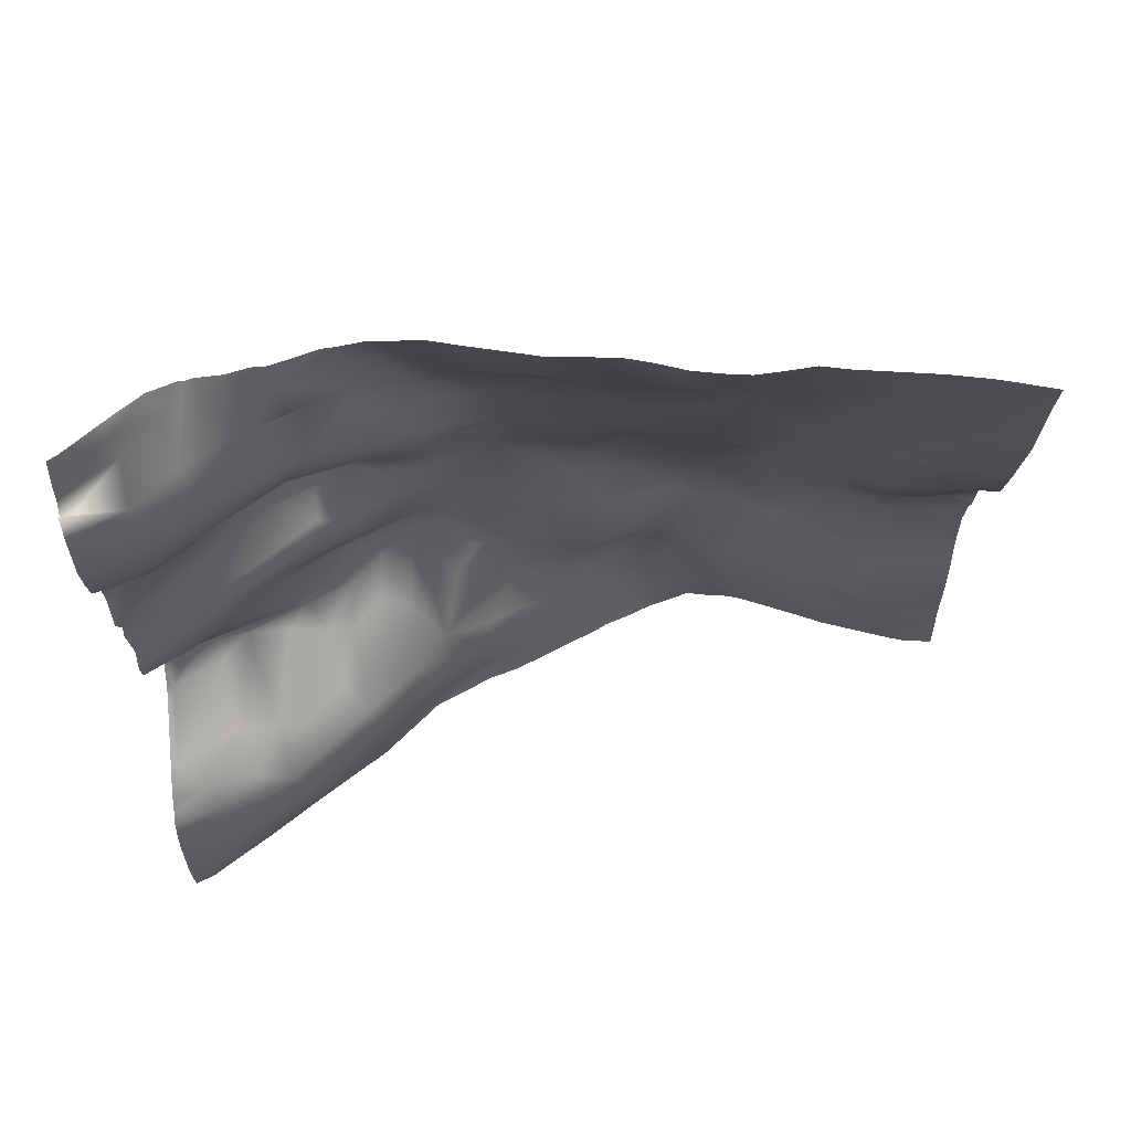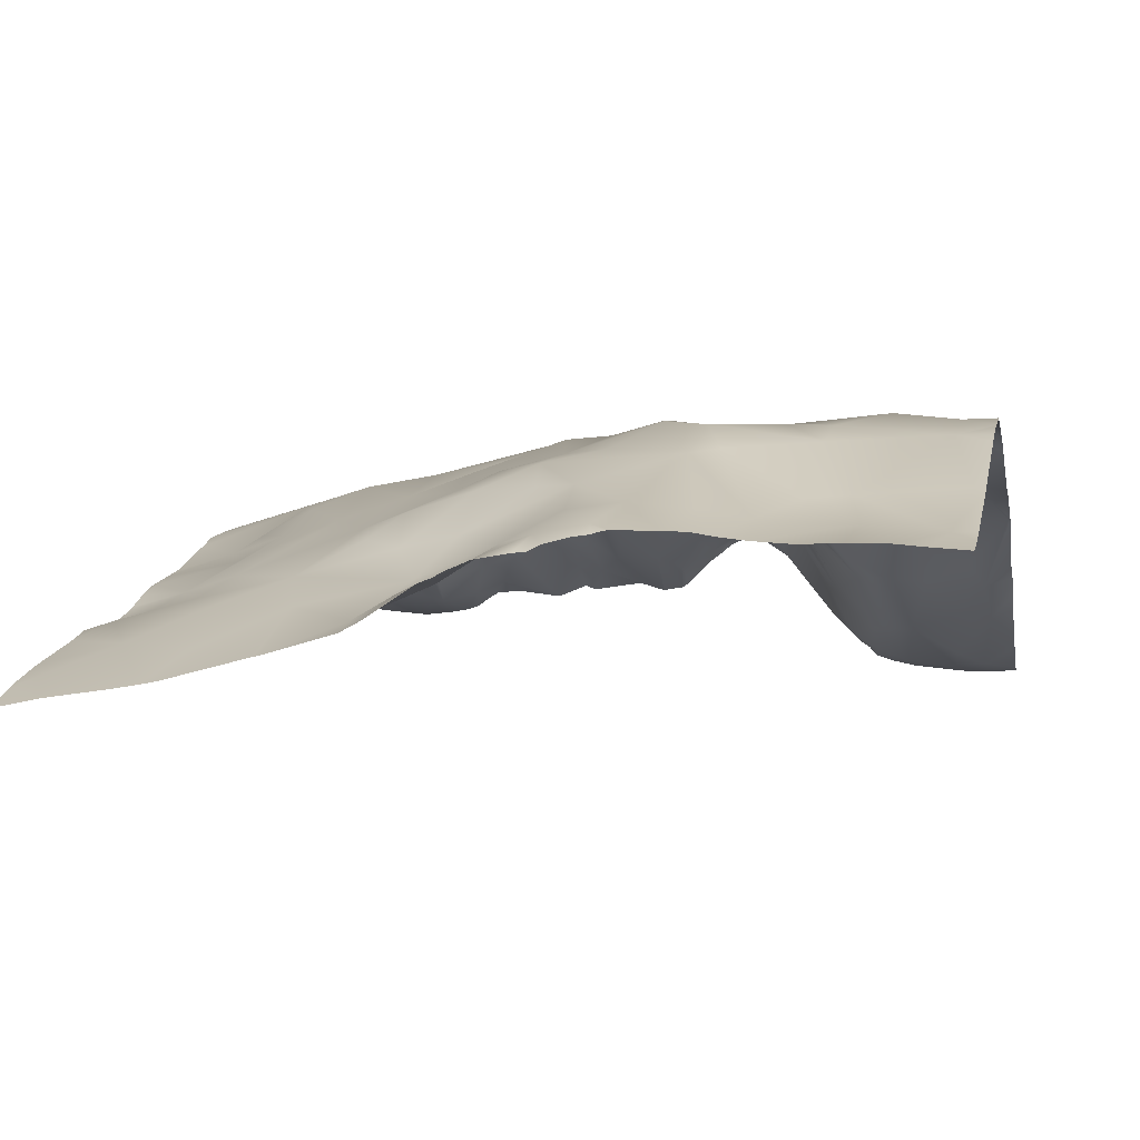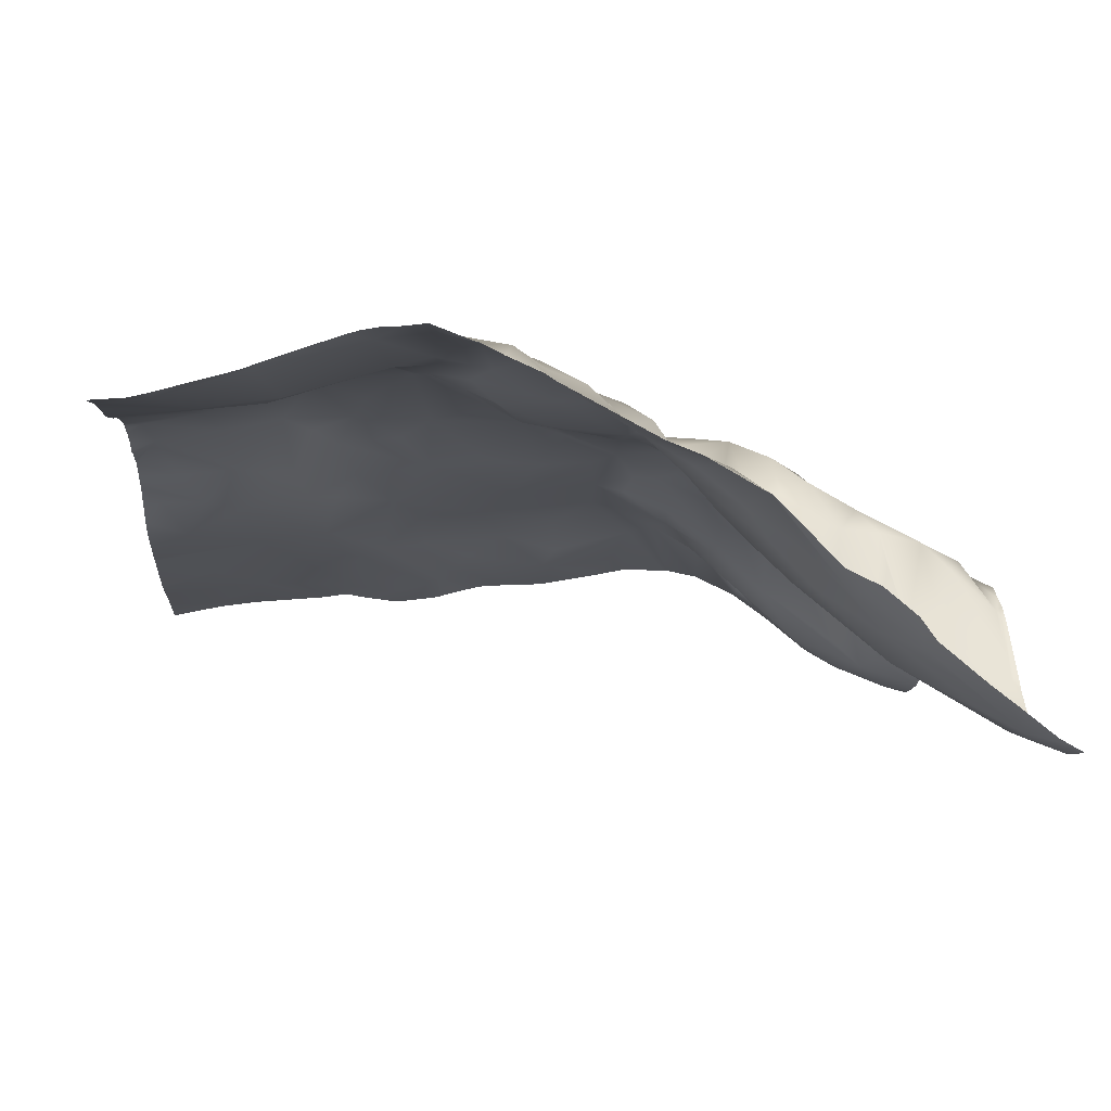
<metadata>
{"format":"obj","ext":"obj","renderer":"f3d","projection":"perspective","resolution":1024,"background":"white","views":[{"elev":-27.7,"azim":91.0,"up":"+Y"},{"elev":11.3,"azim":-166.9,"up":"+Y"},{"elev":-1.6,"azim":-94.1,"up":"+Y"}]}
</metadata>
<code>
o lod_0_354_Cube
v -1241 5.603 -470.3
v -1248 8.13 -464.5
v -1323 23.97 -467.2
v -1332 24.22 -470.6
v -1275 13.38 -471.8
v -1299 24.42 -474.9
v -1294 23.02 -473.9
v -1301 25.45 -468.2
v -1295 24.14 -466.3
v -1280 16.8 -474.4
v -1287 19.64 -472
v -1283 16.81 -469.1
v -1288 20.3 -465
v -1279 16.24 -464.8
v -1294 25.53 -459.9
v -1282 19.75 -458.9
v -1266 12.72 -463.9
v -1275 17.88 -457.4
v -1258 9.207 -469.6
v -1256 11.56 -460.6
v -1264 14.06 -455.7
v -1242 7.816 -453.3
v -1271 18.03 -454.3
v -1251 10.5 -452.7
v -1243 6.89 -447.3
v -1246 8.603 -441.4
v -1333 26.87 -461.2
v -1321 25.32 -458.7
v -1317 25.12 -460.5
v -1330 30.14 -449.6
v -1317 28.85 -447.8
v -1314 24.55 -469.3
v -1308 28.75 -454.4
v -1308 25.28 -469.6
v -1305 28.51 -456.3
v -1306 30.26 -448.3
v -1313 29.72 -442.4
v -1289 26.27 -452
v -1318 29.91 -443.5
v -1290 24.61 -456.7
v -1283 23.53 -453.8
v -1296 27.77 -450.5
v -1275 20.56 -451.8
v -1283 24.42 -446.7
v -1269 17.83 -447.4
v -1277 21.47 -443.3
v -1289 25.92 -443.3
v -1301 30.06 -445.5
v -1277 22.18 -436.3
v -1304 29.68 -444
v -1293 27.08 -436.6
v -1300 29.67 -442
v -1287 25.94 -432.9
v -1269 18.82 -433
v -1278 21.6 -430.4
v -1285 24.74 -428
v -1278 21.91 -424.1
v -1290 25.28 -429.8
v -1280 22.75 -421.2
v -1269 19.77 -422.7
v -1297 24.99 -433.3
v -1301 28.25 -438.6
v -1306 26.35 -436.5
v -1296 23.66 -425
v -1310 28.45 -439.6
v -1303 24.1 -430.3
v -1312 26.02 -430.6
v -1313 29.14 -437.3
v -1303 23.17 -422.2
v -1291 23.56 -421.8
v -1323 30.74 -439.1
v -1288 22.38 -415.6
v -1321 29.44 -433.3
v -1331 30.9 -443.5
v -1326 27.81 -432.3
v -1329 29.92 -436.1
v -1334 29.4 -439.5
v -1255 12.37 -448.8
v -1261 16.12 -443.9
v -1253 13.06 -443.5
v -1262 16.67 -436.4
v -1250 11.53 -437.6
v -1261 18.08 -422.6
v -1254 13.94 -433.5
v -1256 15.84 -426.9
v -1249 12.38 -426.3
v -1246 10.45 -427.8
v -1252 14.58 -417
v -1240 8.066 -436
v -1255 15.35 -414.1
v -1260 16.93 -416.4
v -1265 15.26 -413.5
v -1241 -0.06498 -386.1
v -1242 3.826 -391.5
v -1244 0.292 -386.9
v -1247 0.555 -392.3
v -1248 -5.379 -381.3
v -1249 -3.082 -387.4
v -1255 -5.443 -384
v -1250 -0.718 -393.5
v -1254 -2.898 -390.2
v -1246 3.44 -397.9
v -1255 0.988 -396.1
v -1260 -2.728 -388.2
v -1256 6.998 -403.1
v -1260 6.833 -400.6
v -1264 -1.669 -386.7
v -1250 9.495 -403.8
v -1266 2.561 -390.3
v -1248 7.228 -402
v -1261 0.938 -392.1
v -1241 6.588 -401.6
v -1251 12.21 -407.5
v -1239 9.186 -406.7
v -1254 11.56 -406.7
v -1256 12.43 -409.4
v -1261 15.16 -412.3
v -1263 12.01 -407.8
v -1270 16.57 -414.2
v -1267 12.98 -407.5
v -1269 18.85 -419.3
v -1273 20.48 -418.5
v -1277 20.2 -415.8
v -1282 20.68 -413.1
v -1275 17.61 -409.8
v -1273 17.12 -406.7
v -1278 18.22 -408.9
v -1273 15.88 -401.9
v -1275 17.32 -404.4
v -1267 12.08 -398.9
v -1273 15.75 -400.3
v -1265 8.966 -394.9
v -1269 12.3 -395.9
v -1270 4.151 -389.2
v -1272 11.68 -395.7
v -1277 12.87 -396.6
v -1267 -0.719 -383.7
v -1277 9.783 -393.4
v -1278 4.869 -387.8
v -1274 -2.569 -381.6
v -1281 1.855 -385.7
v -1281 7.508 -394.3
v -1280 13.13 -401.4
v -1277 15.53 -401.3
v -1282 13.85 -403.7
v -1284 4.613 -391
v -1285 19.12 -410.9
v -1289 4.916 -390
v -1286 8.846 -396.1
v -1288 15.7 -405.2
v -1289 21.24 -412
v -1289 12.59 -398
v -1297 23.39 -414.6
v -1292 17.26 -404.8
v -1294 12.22 -395.4
v -1293 15.38 -400.3
v -1297 19.49 -402.7
v -1294 22.2 -411.7
v -1297 21.76 -407.2
v -1299 22.88 -410.5
v -1302 20.88 -406.5
v -1301 15.75 -399
v -1303 22.03 -418.2
v -1306 19.68 -415.5
v -1307 16.44 -409.4
v -1309 23.46 -420.9
v -1313 14.58 -413.8
v -1314 25.62 -423.6
v -1317 23.65 -421
v -1317 26.67 -427.6
v -1320 19.98 -419.2
v -1324 26.65 -428.4
v -1321 22.83 -423.5
v -1329 21.16 -423.4
v -1322 17.12 -417.6
v -1328 18.14 -418.1
v -1332 17.76 -415.1
v -1327 14.27 -413.1
v -1334 15.25 -411.6
v -1324 10.75 -409.9
v -1330 8.743 -406.3
v -1314 10.68 -410.1
v -1320 6.958 -407.1
v -1325 6.372 -405.8
v -1306 16.76 -406
v -1316 6.164 -404.2
v -1305 18.02 -402.8
v -1309 13.83 -402.5
v -1313 8.077 -401.3
v -1308 12.89 -399.7
v -1305 15.14 -397.5
v -1314 3.436 -397
v -1306 12.59 -395.4
v -1303 13.15 -394.7
v -1310 8.832 -395
v -1294 7.33 -389.8
v -1313 2.501 -393.6
v -1292 2.877 -386.3
v -1296 5.093 -385.7
v -1305 11.52 -390.4
v -1303 11.71 -390.8
v -1300 8.147 -384.3
v -1303 9.487 -385.9
v -1306 8.6 -387.5
v -1297 5.376 -381.9
v -1305 4.126 -382.1
v -1334 -8.811 -383
v -1327 -8.715 -384.8
v -1330 -7.951 -385.9
v -1321 -8.184 -385.2
v -1327 -5.882 -389.5
v -1317 -6.561 -386.5
v -1322 -1.225 -397.5
v -1318 -1.965 -395.1
v -1314 -4.989 -385.3
v -1316 -2.487 -391.4
v -1311 -3.307 -382
v -1311 1.746 -389.3
v -1308 6.131 -386.2
v -1329 1.579 -399.3
v -1330 -2.944 -392
v -1331 5.508 -403.2
v -1332 0.373 -396.2
v -1256 -6.206 -381.2
v -1250 -5.911 -381.2
v -1259 -5.729 -381.2
v -1274 -2.728 -381.2
v -1274 -2.836 -381.2
v -1273 -2.71 -381.2
v -1310 -2.625 -381.2
v -1312 -4.222 -381.2
v -1322 -9.712 -381.2
v -1319 -9.231 -381.2
v -1327 -10.01 -381.2
v -1329 -10.11 -381.2
v -1331 -9.943 -381.2
v -1314 -6.778 -381.2
v -1316 -7.639 -381.2
v -1317 -8.602 -381.2
v -1333 -9.788 -381.2
v -1334 -9.602 -381.2
v -1334 -9.584 -381.2
v -1334 -8.841 -382.7
v -1239 -2.247 -382.4
v -1239 -3.058 -381.2
v -1243 -4.031 -381.2
v -1244 -4.138 -381.2
v -1247 -5.403 -381.2
v -1246 -5.334 -381.2
v -1239 2.094 -387.2
v -1239 4.355 -389.9
v -1239 5.623 -392.9
v -1239 5.605 -393.4
v -1239 5.966 -394.3
v -1239 7.118 -399.7
v -1239 7.258 -401.4
v -1239 6.333 -397.3
v -1239 9.152 -406.5
v -1239 9.218 -407.1
v -1239 9.142 -406.4
v -1239 9.405 -419.5
v -1239 8.055 -427.4
v -1239 9.914 -410.8
v -1239 10.01 -416.3
v -1239 9.896 -410.4
v -1239 7.809 -434.7
v -1239 7.696 -435.7
v -1239 7.958 -430.6
v -1262 -5.149 -381.2
v -1263 -4.665 -381.2
v -1265 -3.369 -381.2
v -1266 -2.723 -381.2
v -1269 -2.341 -381.2
v -1278 -1.205 -381.2
v -1279 -1.632 -381.2
v -1285 -0.512 -381.2
v -1285 -0.5124 -381.2
v -1288 -1.305 -381.2
v -1288 -1.309 -381.2
v -1290 -0.8948 -381.2
v -1291 -0.8119 -381.2
v -1296 4.089 -381.2
v -1295 2.831 -381.2
v -1297 5.15 -381.2
v -1299 5.93 -381.2
v -1306 3.156 -381.2
v -1304 4.533 -381.2
v -1292 -0.2802 -381.2
v -1301 6.678 -381.2
v -1302 5.481 -381.2
v -1334 25.92 -432.3
v -1334 26.37 -433
v -1334 -5.42 -387.3
v -1334 -3.563 -389.8
v -1334 -8.59 -383.1
v -1334 -8.385 -383.6
v -1334 -3.093 -390.4
v -1334 1.075 -395.5
v -1334 3.443 -397.3
v -1334 6.324 -400.8
v -1334 8.106 -404.5
v -1334 15.02 -411.3
v -1334 15.21 -411.6
v -1334 15.75 -412.7
v -1334 18.86 -418.1
v -1334 20.32 -421.9
v -1239 6.498 -440.7
v -1239 6.275 -441.5
v -1239 7.199 -438.1
v -1239 5.778 -445.9
v -1239 5.74 -447.6
v -1239 6.199 -450.9
v -1239 5.601 -465.7
v -1239 5.059 -470
v -1239 6.254 -456.8
v -1239 4.719 -471.9
v -1239 6.672 -453.7
v -1255 7.1 -476.6
v -1252 6.478 -476.6
v -1266 10.38 -476.6
v -1267 10.5 -476.6
v -1267 10.65 -476.6
v -1239 3.778 -476.6
v -1245 5.162 -476.6
v -1257 7.533 -476.6
v -1275 13.28 -476.6
v -1285 19.08 -476.6
v -1286 19.59 -476.6
v -1283 18.38 -476.6
v -1280 15.98 -476.6
v -1278 14.54 -476.6
v -1288 20.88 -476.6
v -1292 21.7 -476.6
v -1294 21.86 -476.6
v -1306 24.35 -476.6
v -1302 24.23 -476.6
v -1309 24.36 -476.6
v -1295 22.59 -476.6
v -1298 23.4 -476.6
v -1300 23.76 -476.6
v -1301 24.16 -476.6
v -1311 24.03 -476.6
v -1314 23.76 -476.6
v -1318 23.65 -476.6
v -1323 23.93 -476.6
v -1327 24.06 -476.6
v -1330 23.89 -476.6
v -1334 26.56 -433.3
v -1334 28.26 -437.1
v -1334 29.38 -439.3
v -1334 29.5 -439.6
v -1334 30.97 -447
v -1334 31.27 -444.4
v -1334 30.94 -448.6
v -1334 30.57 -450.8
v -1334 29.58 -439.9
v -1334 30.11 -452.4
v -1334 27.86 -459
v -1334 26.69 -462.3
v -1334 24.44 -470.8
v -1334 23.74 -476.6
v -1334 23.99 -472.8
f 1 314 316
f 1 313 314
f 4 346 347
f 6 8 9
f 6 9 7
f 11 327 328
f 12 5 10
f 7 13 11
f 11 13 12
f 9 13 7
f 12 14 5
f 12 13 14
f 9 15 13
f 8 15 9
f 13 16 14
f 13 15 16
f 5 14 17
f 17 322 5
f 16 18 14
f 17 320 321
f 19 318 325
f 17 20 19
f 19 20 2
f 14 21 17
f 17 21 20
f 14 18 21
f 2 20 22
f 18 23 21
f 20 24 22
f 21 24 20
f 22 315 2
f 2 315 313
f 24 25 22
f 22 312 317
f 25 310 311
f 25 308 310
f 24 26 25
f 4 27 28
f 4 28 3
f 27 359 358
f 3 28 29
f 358 30 27
f 27 30 28
f 28 31 29
f 28 30 31
f 3 29 32
f 29 31 33
f 32 29 33
f 34 342 32
f 32 35 34
f 34 35 8
f 32 33 35
f 8 35 15
f 33 31 36
f 33 36 35
f 31 37 36
f 15 35 38
f 31 39 37
f 30 39 31
f 15 38 40
f 15 40 16
f 16 40 41
f 40 38 41
f 16 41 18
f 35 42 38
f 41 43 18
f 18 43 23
f 41 38 44
f 23 43 45
f 23 45 21
f 41 46 43
f 44 46 41
f 46 45 43
f 38 47 44
f 44 47 46
f 42 47 38
f 35 48 42
f 48 47 42
f 36 48 35
f 47 49 46
f 36 50 48
f 36 37 50
f 48 51 47
f 48 50 52
f 52 51 48
f 47 53 49
f 51 53 47
f 46 49 54
f 46 54 45
f 53 55 49
f 49 55 54
f 53 56 55
f 55 57 54
f 56 57 55
f 53 58 56
f 51 58 53
f 56 59 57
f 58 59 56
f 57 60 54
f 59 60 57
f 61 58 51
f 52 61 51
f 62 61 52
f 50 62 52
f 63 61 62
f 50 63 62
f 61 64 58
f 65 63 50
f 37 65 50
f 63 66 61
f 66 64 61
f 65 67 63
f 63 67 66
f 37 68 65
f 68 67 65
f 39 68 37
f 66 69 64
f 67 69 66
f 64 70 58
f 64 69 70
f 58 70 59
f 39 71 68
f 70 72 59
f 71 73 68
f 73 67 68
f 39 74 71
f 30 74 39
f 71 75 73
f 74 76 71
f 76 75 71
f 352 74 30
f 77 76 74
f 349 76 77
f 30 354 352
f 24 21 78
f 21 45 78
f 24 78 26
f 45 79 78
f 79 80 78
f 80 26 78
f 45 81 79
f 79 81 80
f 45 54 81
f 80 82 26
f 54 83 81
f 54 60 83
f 81 84 80
f 80 84 82
f 81 83 85
f 81 85 84
f 84 85 86
f 84 86 87
f 84 87 82
f 85 88 86
f 86 88 87
f 85 83 88
f 87 268 82
f 88 261 87
f 87 261 262
f 89 268 266
f 26 82 89
f 26 309 307
f 26 307 308
f 89 266 267
f 88 263 264
f 265 88 90
f 83 90 88
f 83 91 90
f 60 91 83
f 60 92 91
f 93 244 250
f 246 244 93
f 93 251 94
f 95 246 93
f 95 93 94
f 96 95 94
f 94 253 96
f 97 247 95
f 98 97 95
f 249 97 98
f 96 98 95
f 225 98 99
f 99 224 225
f 100 98 96
f 101 99 98
f 100 101 98
f 96 254 102
f 100 96 102
f 102 254 257
f 103 101 100
f 104 99 101
f 103 104 101
f 104 226 99
f 103 100 105
f 105 100 102
f 106 104 103
f 106 103 105
f 107 269 104
f 105 102 108
f 109 107 104
f 108 102 110
f 109 104 111
f 106 111 104
f 110 102 112
f 112 257 255
f 113 108 110
f 113 110 112
f 113 105 108
f 112 255 256
f 112 260 114
f 114 260 258
f 113 112 114
f 114 258 259
f 114 265 90
f 90 113 114
f 90 115 113
f 115 105 113
f 116 115 90
f 105 115 116
f 117 116 90
f 116 117 105
f 91 117 90
f 91 92 117
f 117 118 105
f 92 118 117
f 118 106 105
f 119 118 92
f 120 106 118
f 119 120 118
f 121 119 92
f 121 92 60
f 60 122 121
f 121 122 119
f 59 122 60
f 123 119 122
f 59 123 122
f 123 120 119
f 59 124 123
f 123 125 120
f 123 124 125
f 59 72 124
f 125 126 120
f 120 126 106
f 124 127 125
f 125 127 126
f 126 128 106
f 127 129 126
f 129 128 126
f 128 130 106
f 130 111 106
f 128 129 131
f 128 131 130
f 132 111 130
f 132 109 111
f 130 133 132
f 133 109 132
f 131 133 130
f 133 134 109
f 134 107 109
f 131 135 133
f 134 133 135
f 131 136 135
f 134 137 107
f 271 107 137
f 138 134 135
f 136 138 135
f 137 272 271
f 138 139 134
f 137 273 272
f 140 137 134
f 229 137 140
f 139 140 134
f 140 227 228
f 274 140 139
f 141 274 139
f 142 141 139
f 138 142 139
f 142 138 136
f 143 142 136
f 143 136 144
f 144 136 131
f 144 131 129
f 145 143 144
f 145 144 129
f 145 142 143
f 127 145 129
f 124 145 127
f 145 146 142
f 146 141 142
f 147 145 124
f 72 147 124
f 277 141 146
f 141 276 275
f 148 279 146
f 148 280 278
f 149 146 145
f 149 148 146
f 147 150 145
f 150 149 145
f 151 150 147
f 72 151 147
f 152 149 150
f 153 151 72
f 153 72 70
f 151 154 150
f 154 152 150
f 69 153 70
f 152 155 149
f 155 148 149
f 154 156 152
f 156 155 152
f 157 156 154
f 157 155 156
f 158 154 151
f 153 158 151
f 158 159 154
f 159 157 154
f 153 160 158
f 160 159 158
f 161 157 159
f 160 161 159
f 162 155 157
f 161 162 157
f 163 160 153
f 69 163 153
f 163 164 160
f 69 164 163
f 165 161 160
f 166 164 69
f 164 167 160
f 166 167 164
f 167 165 160
f 168 166 69
f 67 168 69
f 168 169 166
f 169 167 166
f 170 168 67
f 170 169 168
f 73 170 67
f 171 167 169
f 73 172 170
f 75 172 73
f 173 169 170
f 172 173 170
f 173 171 169
f 75 174 172
f 172 174 173
f 173 175 171
f 174 175 173
f 171 175 167
f 176 175 174
f 174 177 176
f 177 178 176
f 176 178 175
f 177 179 178
f 175 178 180
f 179 181 178
f 178 181 180
f 175 182 167
f 167 182 165
f 180 183 175
f 175 183 182
f 181 184 180
f 180 184 183
f 182 185 165
f 165 185 161
f 183 186 182
f 182 186 185
f 185 187 161
f 187 162 161
f 186 188 185
f 185 188 187
f 186 189 188
f 188 190 187
f 188 189 190
f 191 162 187
f 190 191 187
f 186 192 189
f 189 192 190
f 190 193 191
f 190 192 193
f 191 194 162
f 192 195 193
f 194 196 162
f 162 196 155
f 155 196 148
f 195 197 193
f 192 197 195
f 196 198 148
f 198 280 148
f 196 199 198
f 288 198 199
f 194 199 196
f 193 200 191
f 191 200 194
f 197 200 193
f 194 201 199
f 200 201 194
f 201 202 199
f 201 200 203
f 201 203 202
f 204 203 200
f 202 205 199
f 199 283 288
f 203 206 202
f 204 206 203
f 202 285 205
f 290 202 206
f 205 282 283
f 205 284 282
f 206 287 290
f 206 286 287
f 208 235 234
f 207 240 209
f 209 236 208
f 208 232 210
f 210 232 233
f 211 209 208
f 233 212 210
f 213 208 210
f 211 208 213
f 214 210 212
f 213 210 214
f 238 215 212
f 214 212 216
f 212 215 216
f 217 286 206
f 216 215 218
f 215 217 218
f 219 217 206
f 218 217 219
f 204 219 206
f 218 219 204
f 200 218 204
f 197 218 200
f 197 216 218
f 214 216 197
f 192 214 197
f 186 214 192
f 183 214 186
f 183 213 214
f 184 213 183
f 184 220 213
f 213 220 211
f 181 220 184
f 220 221 211
f 221 209 211
f 222 220 181
f 179 222 181
f 220 223 221
f 223 209 221
f 222 223 220
f 319 2 1
f 357 355 30
f 292 76 348
f 295 243 207
f 291 306 174
f 243 241 207
f 350 349 77
f 346 3 345
f 296 295 207
f 297 209 223
f 355 354 30
f 324 319 1
f 330 329 10
f 236 235 208
f 343 344 3
f 356 351 77
f 304 177 305
f 279 277 146
f 298 297 223
f 339 7 338
f 351 350 77
f 326 331 5
f 305 174 306
f 333 334 7
f 239 238 212
f 267 309 89
f 303 302 179
f 226 224 99
f 341 336 6
f 237 217 215
f 332 333 7
f 304 303 179
f 316 324 1
f 311 312 25
f 347 362 4
f 293 209 294
f 302 222 179
f 340 341 6
f 359 4 360
f 293 296 207
f 228 229 140
f 231 230 217
f 300 223 222
f 362 360 4
f 344 345 3
f 325 320 19
f 334 338 7
f 331 10 5
f 356 74 353
f 336 8 6
f 343 32 342
f 291 75 292
f 339 340 6
f 285 284 205
f 329 12 10
f 299 298 223
f 251 252 94
f 332 11 328
f 322 326 5
f 301 300 222
f 335 34 8
f 1 2 313
f 11 12 327
f 17 321 322
f 17 19 320
f 19 2 318
f 22 317 315
f 22 25 312
f 25 26 308
f 358 357 30
f 34 337 342
f 352 353 74
f 349 348 76
f 87 262 268
f 88 264 261
f 89 82 268
f 26 89 309
f 265 263 88
f 246 245 244
f 93 250 251
f 95 247 246
f 94 252 253
f 97 248 247
f 249 248 97
f 225 249 98
f 96 253 254
f 104 269 226
f 107 270 269
f 112 102 257
f 112 256 260
f 114 259 265
f 271 270 107
f 229 273 137
f 274 227 140
f 141 275 274
f 277 276 141
f 148 278 279
f 198 281 280
f 288 281 198
f 199 205 283
f 202 289 285
f 290 289 202
f 207 241 240
f 209 240 236
f 208 234 232
f 233 239 212
f 238 237 215
f 217 230 286
f 319 318 2
f 292 75 76
f 243 242 241
f 346 4 3
f 297 294 209
f 304 179 177
f 339 6 7
f 305 177 174
f 237 231 217
f 316 323 324
f 347 361 362
f 293 207 209
f 302 301 222
f 359 27 4
f 300 299 223
f 331 330 10
f 356 77 74
f 336 335 8
f 343 3 32
f 291 174 75
f 329 327 12
f 332 7 11
f 335 337 34

</code>
